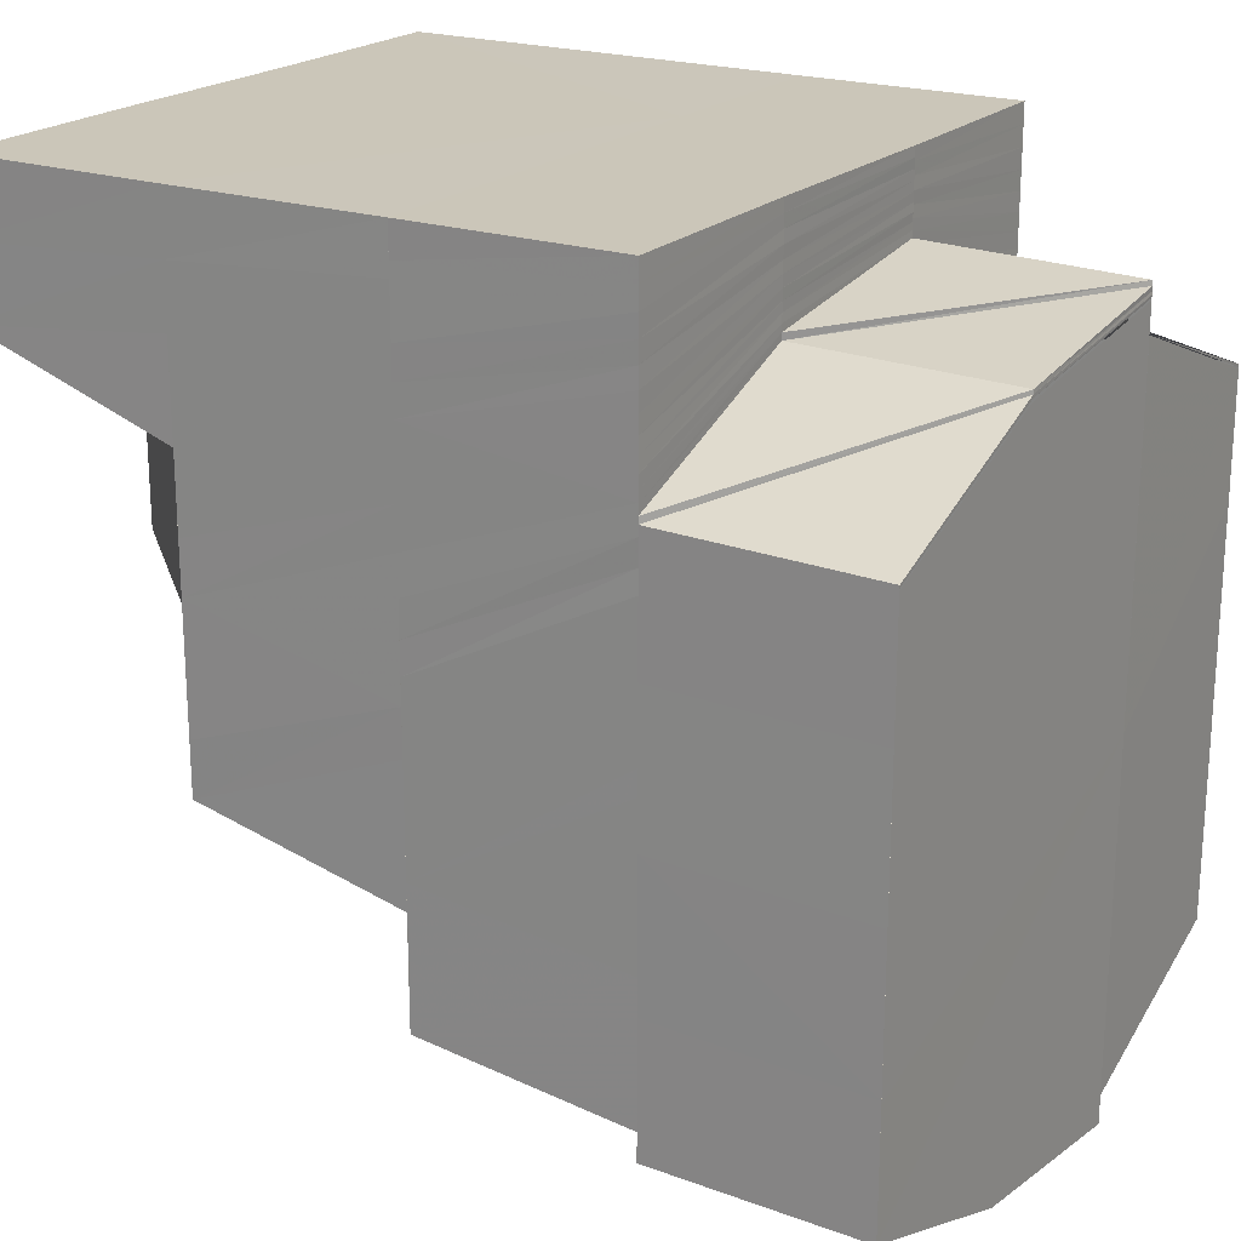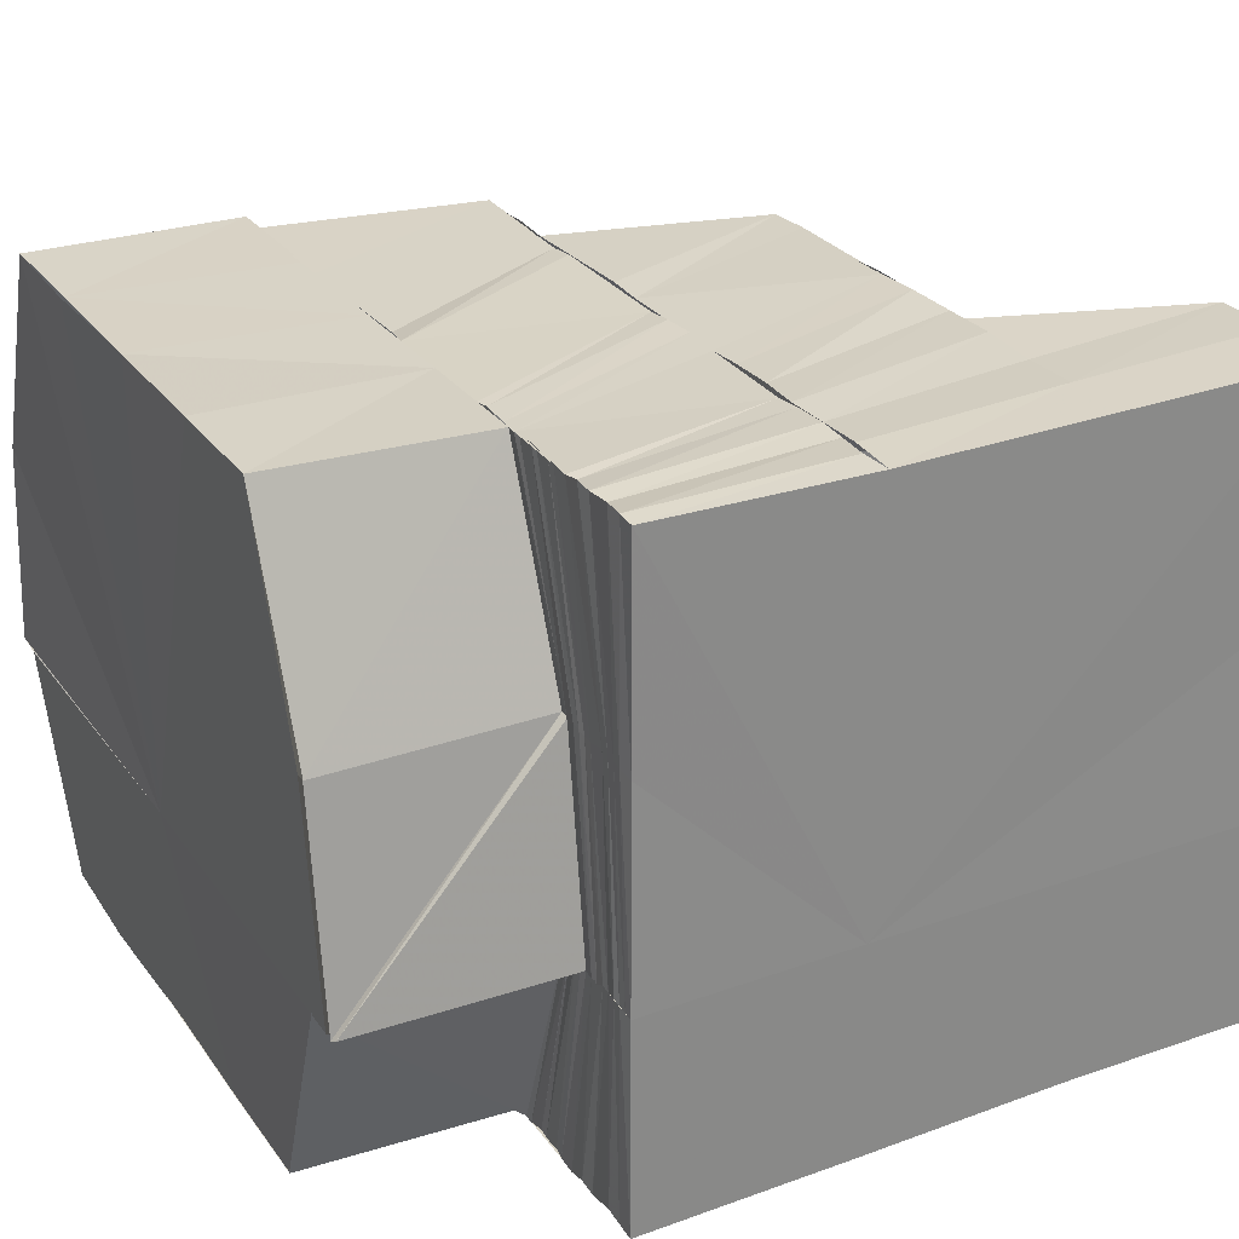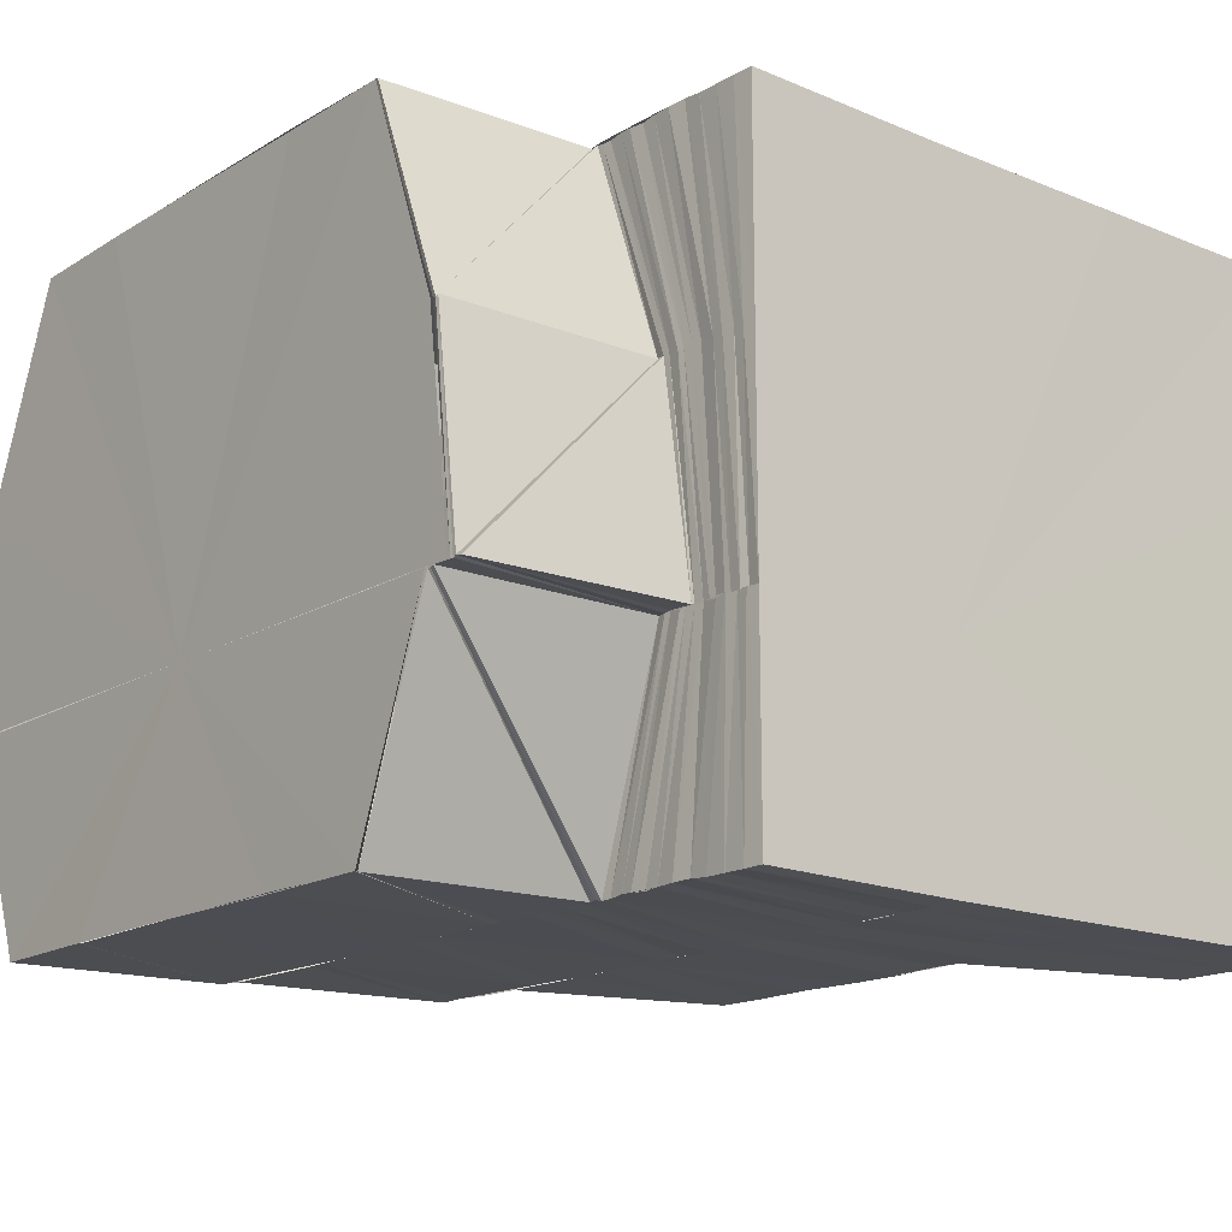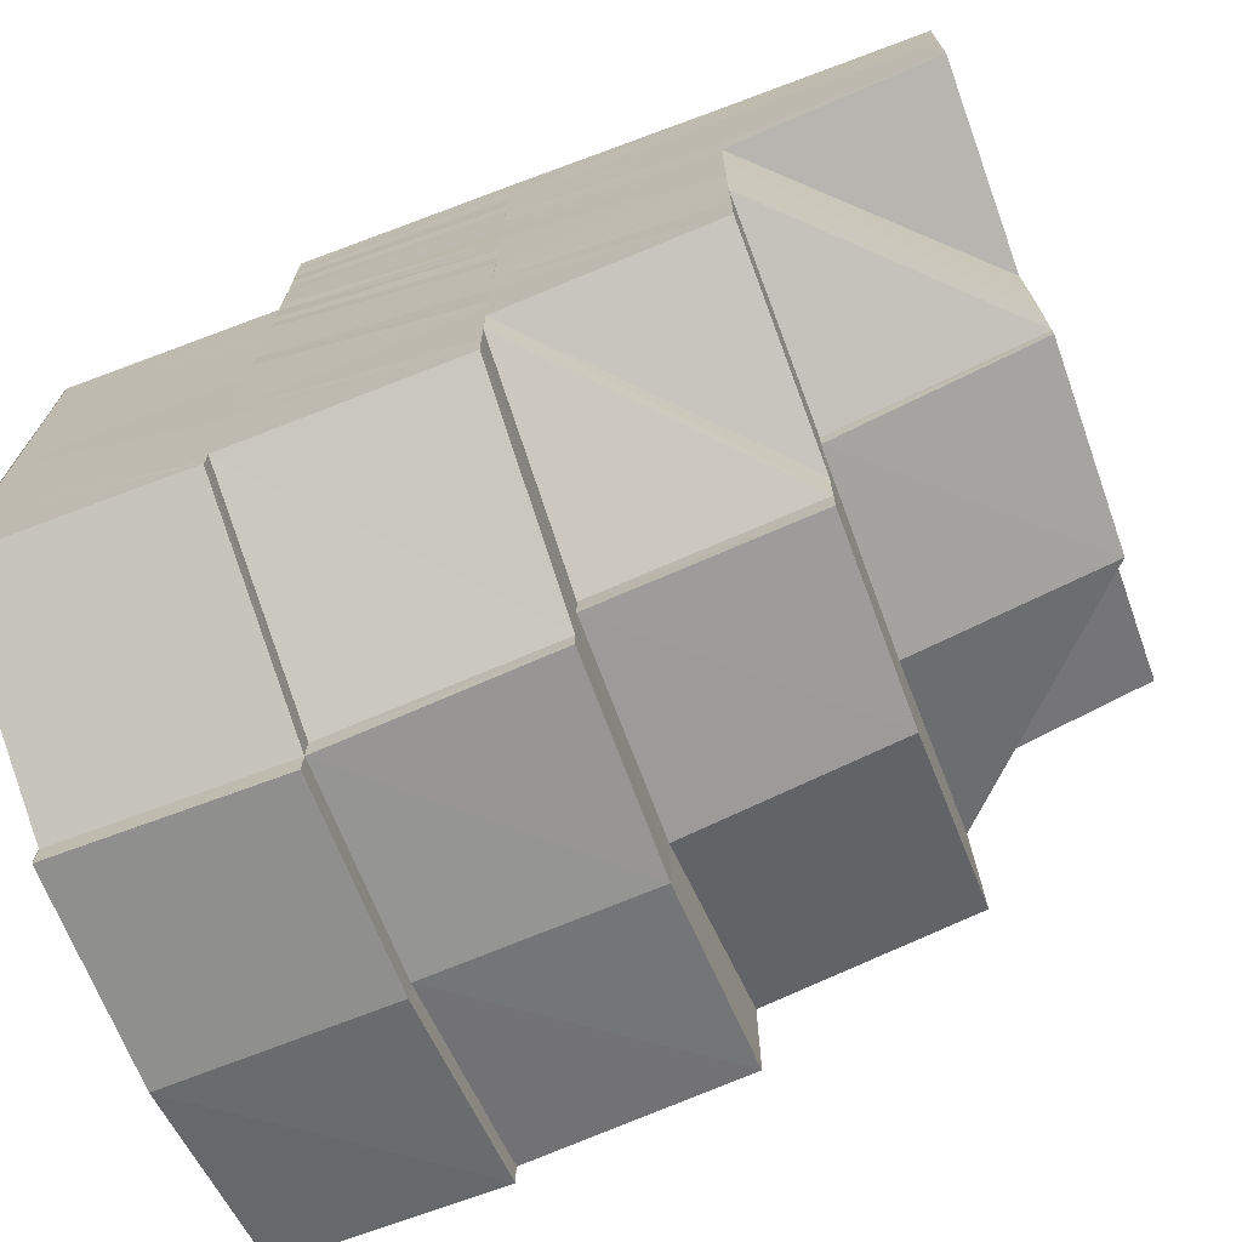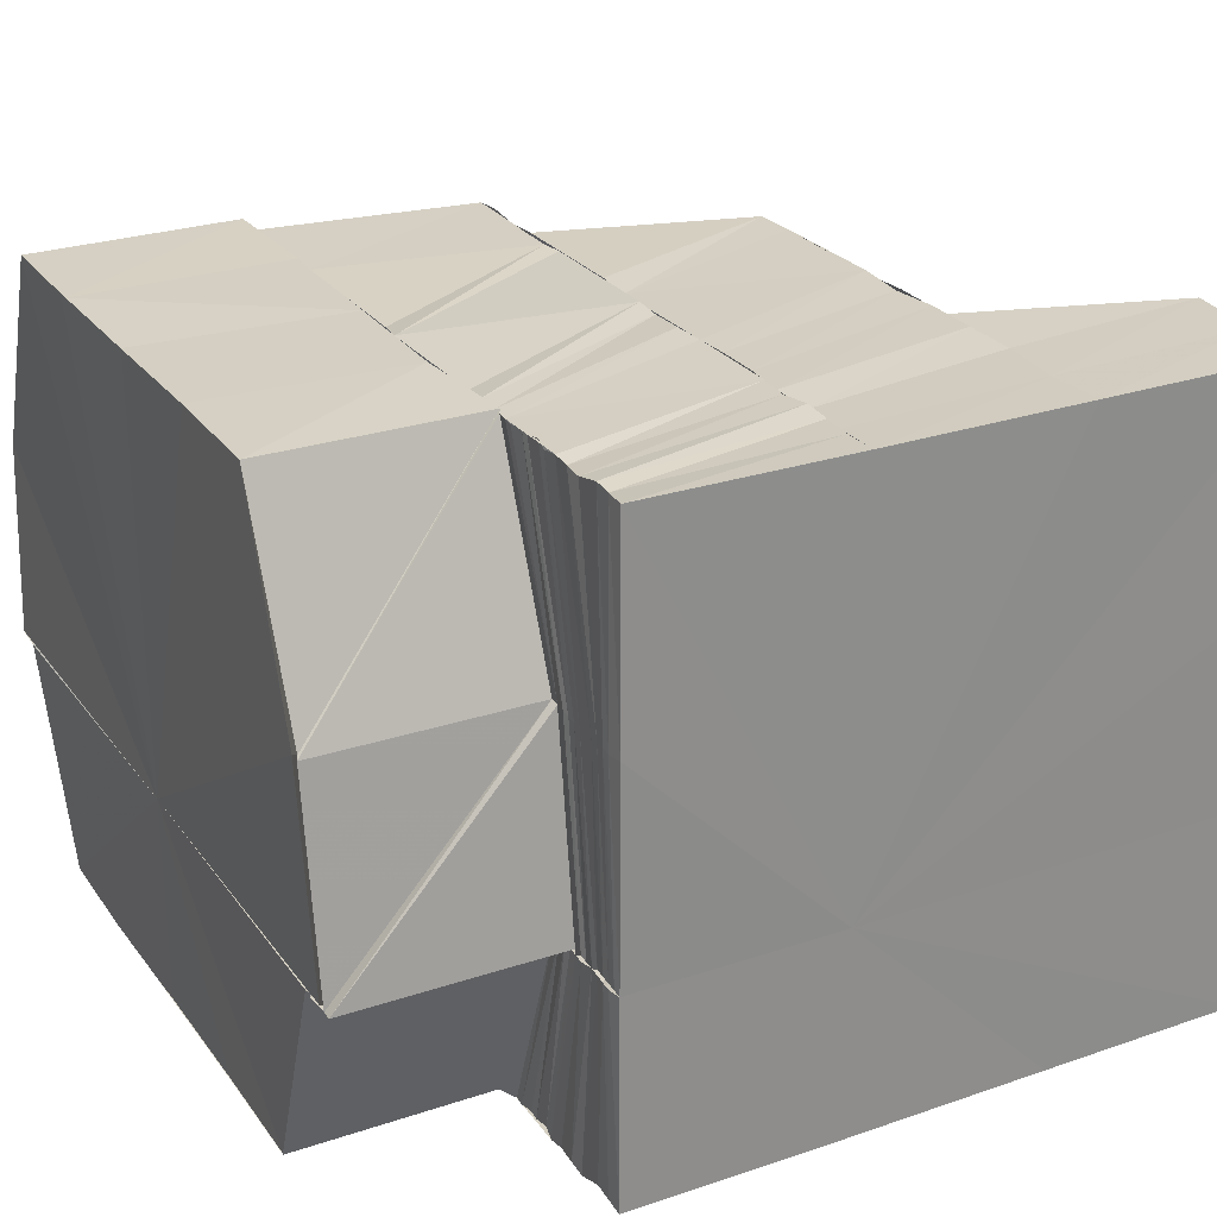
<metadata>
{"format":"obj","ext":"obj","renderer":"f3d","projection":"perspective","resolution":1024,"background":"white","views":[{"elev":21.0,"azim":-148.4,"up":"+Z"},{"elev":27.4,"azim":-28.4,"up":"+Y"},{"elev":-16.3,"azim":-39.7,"up":"+Y"},{"elev":-71.6,"azim":20.3,"up":"+Z"},{"elev":26.2,"azim":-28.4,"up":"+Y"}]}
</metadata>
<code>
o 14853
v 2230 1868 9.854
v 2230 1868 9.854
v 2230 1868 9.856
v 2230 1868 9.854
v 2230 1868 9.856
v 2230 1868 9.856
v 2230 1868 9.859
v 2230 1868 9.86
v 2230 1868 9.865
v 2230 1868 9.865
v 2230 1868 9.865
v 2230 1868 9.86
v 2230 1868 9.86
v 2230 1868 9.856
v 2230 1868 9.859
v 2230 1868 9.872
v 2230 1868 9.872
v 2230 1868 9.878
v 2230 1868 9.884
v 2230 1868 9.888
v 2230 1868 9.856
v 2230 1868 9.859
v 2230 1868 9.865
v 2230 1868 9.856
v 2230 1868 9.859
v 2230 1868 9.889
v 2230 1868 9.888
v 2230 1868 9.884
v 2230 1868 9.878
v 2230 1868 9.872
v 2230 1868 9.865
v 2230 1868 9.859
v 2230 1868 9.865
v 2230 1868 9.86
v 2230 1868 9.866
v 2230 1868 9.872
v 2230 1868 9.872
v 2230 1868 9.879
v 2230 1868 9.878
v 2230 1868 9.884
v 2230 1868 9.884
v 2230 1868 9.859
v 2230 1868 9.856
v 2230 1868 9.856
v 2230 1868 9.854
v 2230 1868 9.888
v 2230 1868 9.884
v 2230 1868 9.888
v 2230 1868 9.884
v 2230 1868 9.888
v 2230 1868 9.884
v 2230 1868 9.888
v 2230 1868 9.885
v 2230 1868 9.888
v 2230 1868 9.888
v 2230 1868 9.885
v 2230 1868 9.889
v 2230 1868 9.889
v 2230 1868 9.889
v 2230 1868 9.888
v 2230 1868 9.888
v 2230 1868 9.89
v 2230 1868 9.889
v 2230 1868 9.889
v 2230 1868 9.89
v 2230 1868 9.889
v 2230 1868 9.89
v 2230 1868 9.885
v 2230 1868 9.888
v 2230 1868 9.889
v 2230 1868 9.89
v 2230 1868 9.889
v 2230 1868 9.89
v 2230 1868 9.885
v 2230 1868 9.885
v 2230 1868 9.888
v 2230 1868 9.884
v 2230 1868 9.888
v 2230 1868 9.884
v 2230 1868 9.879
v 2230 1868 9.879
v 2230 1868 9.884
v 2230 1868 9.884
v 2230 1868 9.878
v 2230 1868 9.884
v 2230 1868 9.872
v 2230 1868 9.872
v 2230 1868 9.866
v 2230 1868 9.86
v 2230 1868 9.857
v 2230 1868 9.861
v 2230 1868 9.856
v 2230 1868 9.857
v 2230 1868 9.856
v 2230 1868 9.86
v 2230 1868 9.86
v 2230 1868 9.86
v 2230 1868 9.856
v 2230 1868 9.857
v 2230 1868 9.857
v 2230 1868 9.858
v 2230 1868 9.857
v 2230 1868 9.861
v 2230 1868 9.857
v 2230 1868 9.855
v 2230 1868 9.861
v 2230 1868 9.856
v 2230 1868 9.857
v 2230 1868 9.862
v 2230 1868 9.858
v 2230 1868 9.857
v 2230 1868 9.856
v 2230 1868 9.856
v 2230 1868 9.854
v 2230 1868 9.86
v 2230 1868 9.86
v 2230 1868 9.861
v 2230 1868 9.867
v 2230 1868 9.862
v 2230 1868 9.868
v 2230 1868 9.874
v 2230 1868 9.861
v 2230 1868 9.857
v 2230 1868 9.875
v 2230 1868 9.87
v 2230 1868 9.877
v 2230 1868 9.882
v 2230 1868 9.883
v 2230 1868 9.878
v 2230 1868 9.884
v 2230 1868 9.88
v 2230 1868 9.885
v 2230 1868 9.881
v 2230 1868 9.886
v 2230 1868 9.889
v 2230 1868 9.889
v 2230 1868 9.89
v 2230 1868 9.891
v 2230 1868 9.888
v 2230 1868 9.89
v 2230 1868 9.892
v 2230 1868 9.889
v 2230 1868 9.891
v 2230 1868 9.893
v 2230 1868 9.891
v 2230 1868 9.892
v 2230 1868 9.893
v 2230 1868 9.892
v 2230 1868 9.894
v 2230 1868 9.894
v 2230 1868 9.893
v 2230 1868 9.894
v 2230 1868 9.894
v 2230 1868 9.894
v 2230 1868 9.894
v 2230 1868 9.893
v 2230 1868 9.892
v 2230 1868 9.894
v 2230 1868 9.893
v 2230 1868 9.894
v 2230 1868 9.892
v 2230 1868 9.891
v 2230 1868 9.893
v 2230 1868 9.892
v 2230 1868 9.89
v 2230 1868 9.892
v 2230 1868 9.891
v 2230 1868 9.889
v 2230 1868 9.892
v 2230 1868 9.891
v 2230 1868 9.891
v 2230 1868 9.888
v 2230 1868 9.89
v 2230 1868 9.891
v 2230 1868 9.887
v 2230 1868 9.89
v 2230 1868 9.891
v 2230 1868 9.887
v 2230 1868 9.889
v 2230 1868 9.89
v 2230 1868 9.886
v 2230 1868 9.889
v 2230 1868 9.89
v 2230 1868 9.886
v 2230 1868 9.89
v 2230 1868 9.889
v 2230 1868 9.889
v 2230 1868 9.885
v 2230 1868 9.888
v 2230 1868 9.888
v 2230 1868 9.885
v 2230 1868 9.89
v 2230 1868 9.889
v 2230 1868 9.89
v 2230 1868 9.888
v 2230 1868 9.888
v 2230 1868 9.86
v 2230 1868 9.856
v 2230 1868 9.856
v 2230 1868 9.854
v 2230 1868 9.854
v 2230 1868 9.884
v 2230 1868 9.884
v 2230 1868 9.888
v 2230 1868 9.858
v 2230 1868 9.862
v 2230 1868 9.861
v 2230 1868 9.862
v 2230 1868 9.866
v 2230 1868 9.867
v 2230 1868 9.863
v 2230 1868 9.868
v 2230 1868 9.873
v 2230 1868 9.874
v 2230 1868 9.863
v 2230 1868 9.87
v 2230 1868 9.875
v 2230 1868 9.871
v 2230 1868 9.877
v 2230 1868 9.881
v 2230 1868 9.882
v 2230 1868 9.878
v 2230 1868 9.883
v 2230 1868 9.88
v 2230 1868 9.884
v 2230 1868 9.881
v 2230 1868 9.885
v 2230 1868 9.878
v 2230 1868 9.875
v 2230 1868 9.88
v 2230 1868 9.875
v 2230 1868 9.883
v 2230 1868 9.883
v 2230 1868 9.886
v 2230 1868 9.885
v 2230 1868 9.888
v 2230 1868 9.885
v 2230 1868 9.887
v 2230 1868 9.889
v 2230 1868 9.888
v 2230 1868 9.884
v 2230 1868 9.887
v 2230 1868 9.888
v 2230 1868 9.889
v 2230 1868 9.89
v 2230 1868 9.888
v 2230 1868 9.89
v 2230 1868 9.887
v 2230 1868 9.889
v 2230 1868 9.889
v 2230 1868 9.89
v 2230 1868 9.891
v 2230 1868 9.891
v 2230 1868 9.89
v 2230 1868 9.891
v 2230 1868 9.894
v 2230 1868 9.89
v 2230 1868 9.894
v 2230 1868 9.886
v 2230 1868 9.89
v 2230 1868 9.887
v 2230 1868 9.884
v 2230 1868 9.894
v 2230 1868 9.894
v 2230 1868 9.883
v 2230 1868 9.884
v 2230 1868 9.881
v 2230 1868 9.879
v 2230 1868 9.877
v 2230 1868 9.876
v 2230 1868 9.873
v 2230 1868 9.875
v 2230 1868 9.872
v 2230 1868 9.875
v 2230 1868 9.875
v 2230 1868 9.872
v 2230 1868 9.87
v 2230 1868 9.869
v 2230 1868 9.872
v 2230 1868 9.873
v 2230 1868 9.872
v 2230 1868 9.875
v 2230 1868 9.869
v 2230 1868 9.869
v 2230 1868 9.867
v 2230 1868 9.867
v 2230 1868 9.864
v 2230 1868 9.865
v 2230 1868 9.862
v 2230 1868 9.863
v 2230 1868 9.86
v 2230 1868 9.861
v 2230 1868 9.863
v 2230 1868 9.858
v 2230 1868 9.862
v 2230 1868 9.863
v 2230 1868 9.862
v 2230 1868 9.867
v 2230 1868 9.866
v 2230 1868 9.869
v 2230 1868 9.872
v 2230 1868 9.864
v 2230 1868 9.87
v 2230 1868 9.869
v 2230 1868 9.872
v 2230 1868 9.875
v 2230 1868 9.869
v 2230 1868 9.863
v 2230 1868 9.861
v 2230 1868 9.873
v 2230 1868 9.872
v 2230 1868 9.877
v 2230 1868 9.876
v 2230 1868 9.881
v 2230 1868 9.875
v 2230 1868 9.872
v 2230 1868 9.879
v 2230 1868 9.884
v 2230 1868 9.879
v 2230 1868 9.883
v 2230 1868 9.882
v 2230 1868 9.887
v 2230 1868 9.886
v 2230 1868 9.886
v 2230 1868 9.888
v 2230 1868 9.887
v 2230 1868 9.89
v 2230 1868 9.891
v 2230 1868 9.89
v 2230 1868 9.89
v 2230 1868 9.894
v 2230 1868 9.89
v 2230 1868 9.894
v 2230 1868 9.894
v 2230 1868 9.894
v 2230 1868 9.894
v 2230 1868 9.894
v 2230 1868 9.89
v 2230 1868 9.887
v 2230 1868 9.894
v 2230 1868 9.891
v 2230 1868 9.894
v 2230 1868 9.889
v 2230 1868 9.885
v 2230 1868 9.887
v 2230 1868 9.883
v 2230 1868 9.885
v 2230 1868 9.88
v 2230 1868 9.883
v 2230 1868 9.878
v 2230 1868 9.875
v 2230 1868 9.872
v 2230 1868 9.869
v 2230 1868 9.873
v 2230 1868 9.867
v 2230 1868 9.862
v 2230 1868 9.861
v 2230 1868 9.865
v 2230 1868 9.859
v 2230 1868 9.86
v 2230 1868 9.863
v 2230 1868 9.858
v 2230 1868 9.856
v 2230 1868 9.862
v 2230 1868 9.858
v 2230 1868 9.857
v 2230 1868 9.889
v 2230 1868 9.89
v 2230 1868 9.888
v 2230 1868 9.885
v 2230 1868 9.886
v 2230 1868 9.888
v 2230 1868 9.889
v 2230 1868 9.888
v 2230 1868 9.886
v 2230 1868 9.889
v 2230 1868 9.887
v 2230 1868 9.889
v 2230 1868 9.887
v 2230 1868 9.89
v 2230 1868 9.89
v 2230 1868 9.888
v 2230 1868 9.889
v 2230 1868 9.891
v 2230 1868 9.89
v 2230 1868 9.891
v 2230 1868 9.891
v 2230 1868 9.892
v 2230 1868 9.892
v 2230 1868 9.891
v 2230 1868 9.891
v 2230 1868 9.892
v 2230 1868 9.893
v 2230 1868 9.892
v 2230 1868 9.892
v 2230 1868 9.892
v 2230 1868 9.893
v 2230 1868 9.894
v 2230 1868 9.893
v 2230 1868 9.893
v 2230 1868 9.894
v 2230 1868 9.894
v 2230 1868 9.894
v 2230 1868 9.894
v 2230 1868 9.89
v 2230 1868 9.89
v 2230 1868 9.889
f 1 2 3
f 4 5 3
f 6 5 7
f 7 8 9
f 8 10 11
f 12 13 10
f 14 12 15
f 11 16 17
f 16 18 17
f 18 19 17
f 19 20 17
f 21 22 17
f 22 23 17
f 24 1 17
f 25 24 17
f 26 27 17
f 27 28 17
f 28 29 17
f 29 30 17
f 30 31 17
f 31 32 17
f 33 34 32
f 33 35 34
f 36 35 33
f 37 36 33
f 38 36 37
f 39 38 37
f 40 38 39
f 40 41 38
f 42 34 43
f 43 44 45
f 46 41 47
f 48 40 49
f 48 50 51
f 52 53 41
f 54 52 41
f 52 55 56
f 57 52 54
f 58 54 48
f 58 57 54
f 59 58 48
f 60 61 57
f 61 62 63
f 64 65 62
f 66 67 65
f 68 69 60
f 69 70 71
f 70 72 73
f 74 75 60
f 74 60 76
f 77 74 76
f 77 76 78
f 79 77 78
f 80 77 79
f 81 80 79
f 81 82 83
f 84 81 85
f 86 81 84
f 87 86 84
f 88 86 87
f 10 88 87
f 89 88 10
f 90 91 89
f 92 93 89
f 94 92 95
f 92 96 97
f 98 99 93
f 100 101 93
f 102 101 103
f 104 98 105
f 106 104 107
f 107 105 4
f 107 108 105
f 109 110 108
f 110 111 112
f 113 107 114
f 115 116 113
f 116 107 44
f 116 117 107
f 118 119 117
f 118 120 119
f 121 120 118
f 122 119 123
f 121 124 120
f 124 125 120
f 124 126 125
f 127 126 124
f 127 128 126
f 128 129 126
f 128 130 129
f 130 131 129
f 130 132 131
f 132 133 131
f 132 134 133
f 135 134 132
f 136 137 134
f 137 138 139
f 140 139 134
f 138 141 142
f 143 142 139
f 141 144 145
f 146 145 142
f 147 148 145
f 144 149 148
f 149 150 148
f 151 152 147
f 149 150 153
f 154 149 153
f 154 155 156
f 151 156 157
f 158 154 151
f 158 154 153
f 159 160 151
f 159 151 161
f 161 151 146
f 161 157 162
f 163 159 161
f 163 161 164
f 164 161 143
f 164 162 165
f 166 163 164
f 166 164 167
f 167 165 168
f 167 164 140
f 169 166 167
f 169 167 170
f 170 167 135
f 171 169 170
f 170 135 172
f 171 170 173
f 173 170 172
f 174 171 173
f 173 172 175
f 174 173 176
f 176 173 175
f 177 174 176
f 176 175 178
f 177 176 179
f 179 176 178
f 180 177 179
f 179 178 181
f 180 179 182
f 182 179 181
f 183 180 182
f 182 181 184
f 185 182 186
f 187 182 184
f 187 184 188
f 189 187 188
f 190 188 191
f 192 193 189
f 194 192 190
f 194 195 196
f 197 198 199
f 198 200 201
f 202 203 204
f 205 206 207
f 207 208 209
f 208 210 209
f 206 211 210
f 210 212 213
f 212 214 213
f 215 212 210
f 212 216 214
f 216 217 214
f 216 218 217
f 218 219 217
f 217 219 220
f 219 221 220
f 219 222 221
f 222 223 221
f 222 224 223
f 224 225 223
f 224 226 225
f 226 227 225
f 228 226 224
f 229 228 224
f 228 230 226
f 231 228 229
f 230 232 226
f 226 232 227
f 230 233 232
f 232 234 227
f 233 235 232
f 227 234 236
f 233 237 235
f 237 238 235
f 234 239 240
f 241 242 237
f 234 243 244
f 243 245 239
f 237 246 238
f 242 247 246
f 248 246 237
f 246 249 238
f 243 250 251
f 250 252 245
f 246 253 249
f 254 253 246
f 253 255 249
f 253 256 255
f 257 258 254
f 259 257 248
f 257 260 261
f 259 261 262
f 263 264 260
f 265 259 266
f 265 266 267
f 268 265 267
f 268 267 269
f 270 268 269
f 270 269 231
f 271 270 231
f 272 270 271
f 273 274 271
f 271 275 276
f 277 276 278
f 277 271 279
f 279 229 280
f 281 282 229
f 283 281 280
f 284 280 218
f 285 277 284
f 286 284 218
f 285 284 286
f 287 285 286
f 287 286 288
f 289 287 288
f 289 288 215
f 290 287 289
f 291 289 215
f 292 293 289
f 294 291 295
f 291 296 297
f 298 299 290
f 300 301 298
f 302 298 290
f 298 303 299
f 303 304 299
f 305 303 298
f 305 306 303
f 307 298 302
f 302 308 309
f 303 310 304
f 306 310 303
f 310 311 304
f 306 312 310
f 310 313 311
f 312 313 310
f 312 314 313
f 313 315 316
f 314 317 313
f 313 317 272
f 314 318 317
f 317 319 272
f 317 320 319
f 318 320 317
f 320 321 319
f 318 322 320
f 320 323 321
f 322 323 320
f 323 324 321
f 325 322 318
f 326 327 323
f 325 328 322
f 323 329 324
f 330 329 323
f 328 331 330
f 329 332 324
f 329 333 332
f 327 334 329
f 334 335 329
f 335 263 332
f 334 335 153
f 335 263 153
f 336 334 153
f 150 336 328
f 150 336 153
f 336 337 338
f 328 338 339
f 263 340 153
f 341 342 328
f 341 328 325
f 343 341 325
f 343 325 344
f 345 343 344
f 345 344 346
f 347 345 346
f 347 346 348
f 349 347 348
f 349 348 350
f 133 349 350
f 133 350 351
f 351 350 305
f 351 352 353
f 354 351 307
f 354 307 355
f 355 307 302
f 355 302 356
f 356 302 357
f 358 355 356
f 356 357 359
f 358 356 360
f 360 356 359
f 360 359 100
f 361 358 360
f 361 360 362
f 123 362 363
f 364 361 365
f 365 360 366
f 367 368 369
f 370 371 372
f 371 373 374
f 375 376 373
f 371 375 64
f 375 377 66
f 377 378 66
f 377 379 378
f 379 380 378
f 379 236 380
f 236 381 380
f 382 383 381
f 244 384 381
f 383 385 384
f 251 386 384
f 385 387 386
f 387 388 389
f 390 389 386
f 250 391 390
f 391 392 252
f 388 393 394
f 395 394 389
f 391 396 395
f 396 397 392
f 396 398 399
f 399 400 394
f 393 401 400
f 401 158 400
f 401 158 153
f 402 401 153
f 402 403 397
f 404 402 153
f 404 402 255
f 340 404 153
f 340 404 253
f 247 340 253
f 405 406 407

</code>
